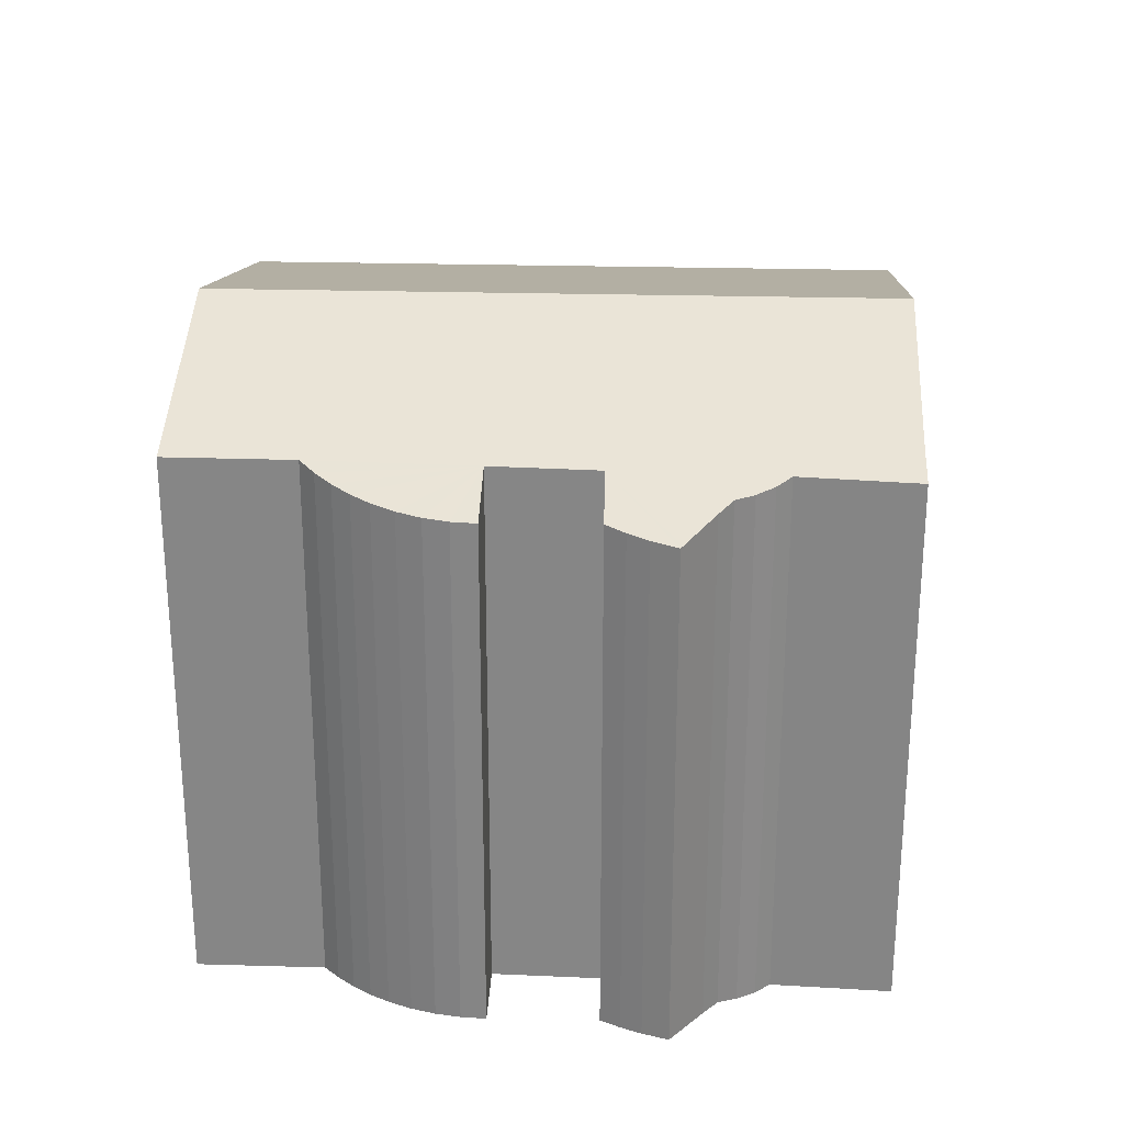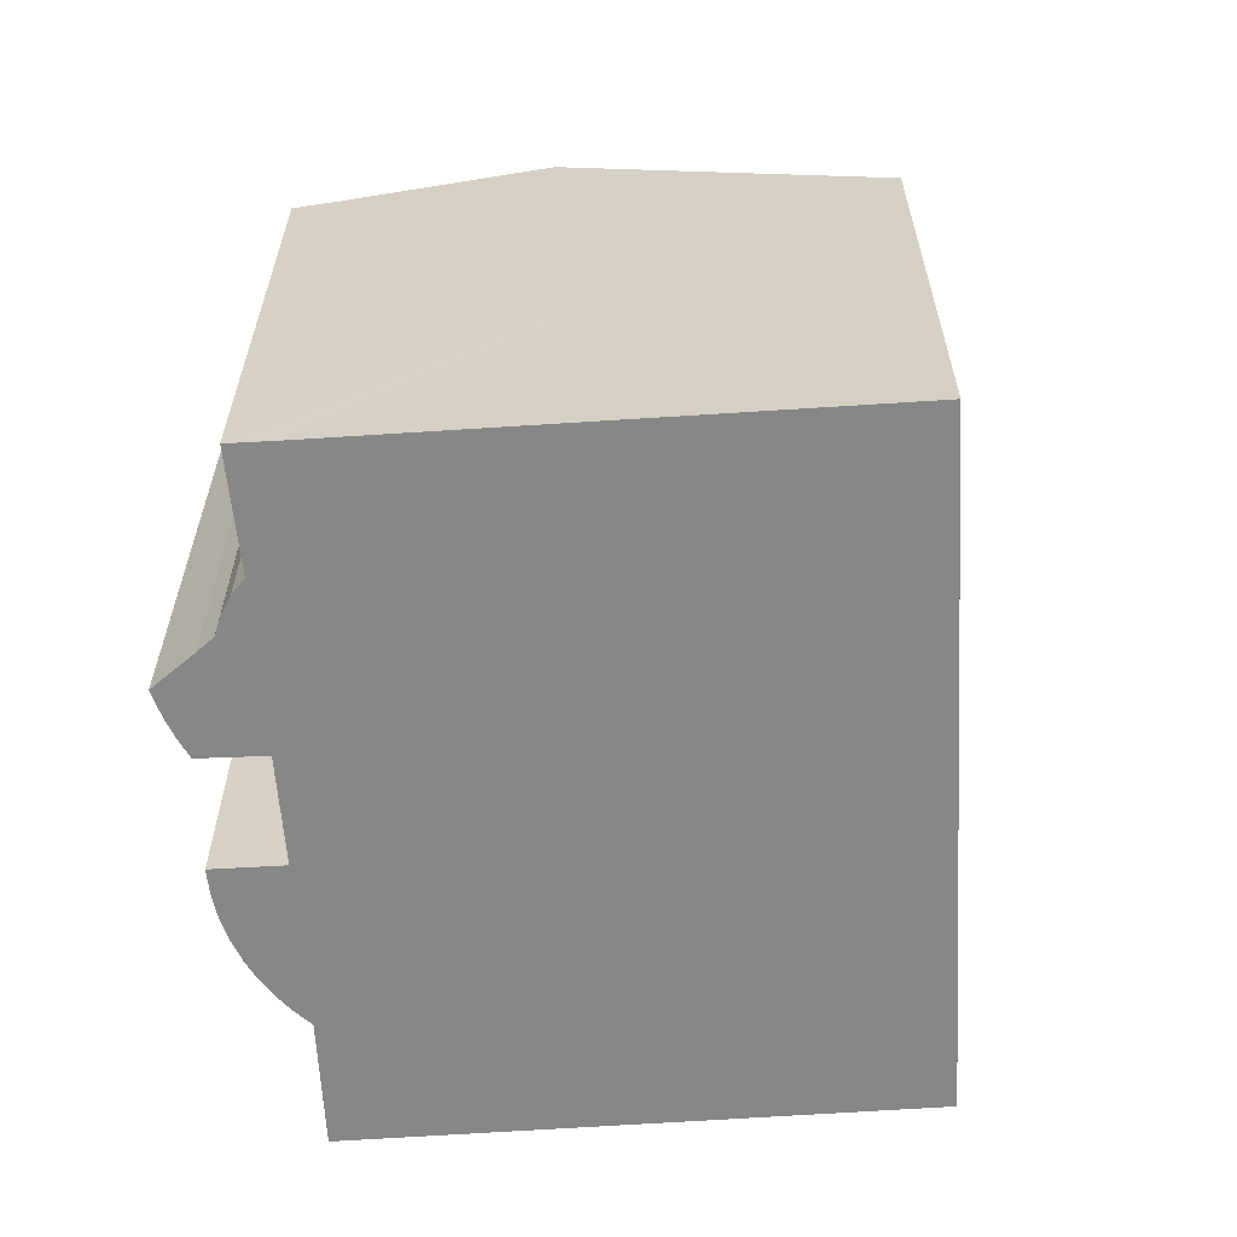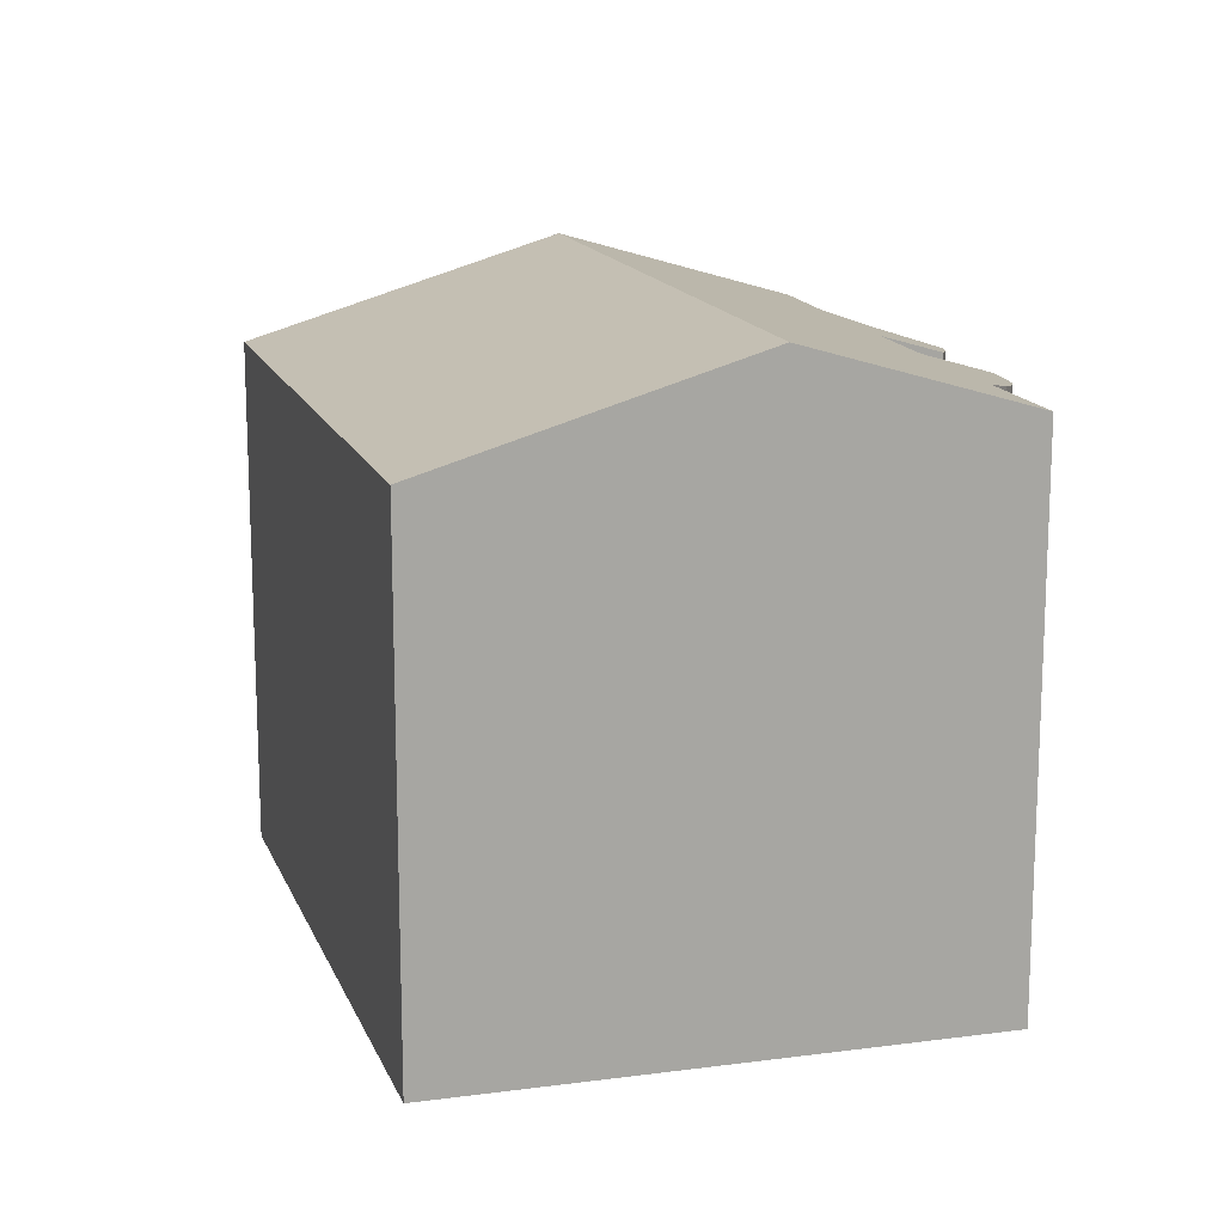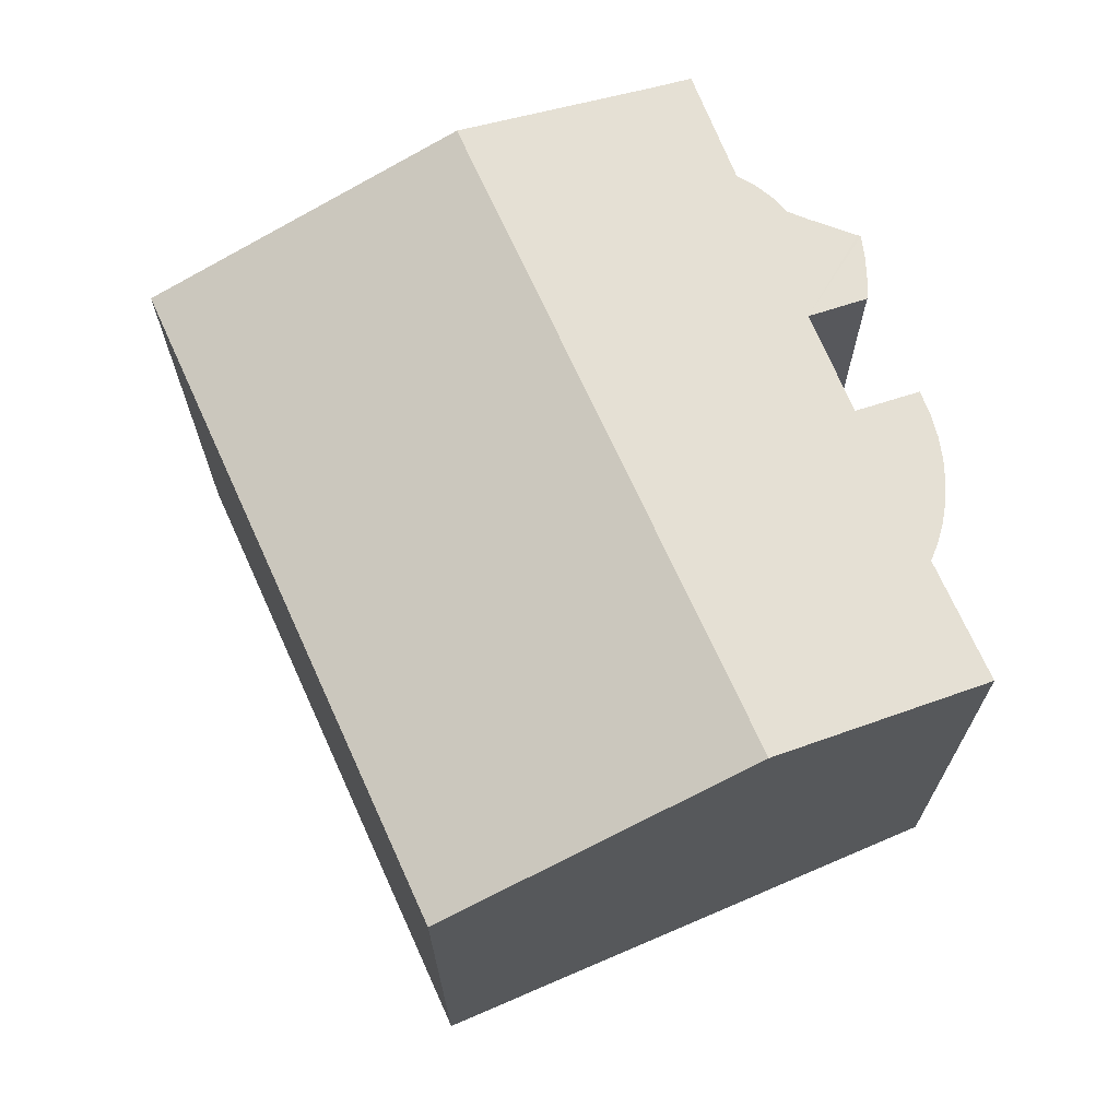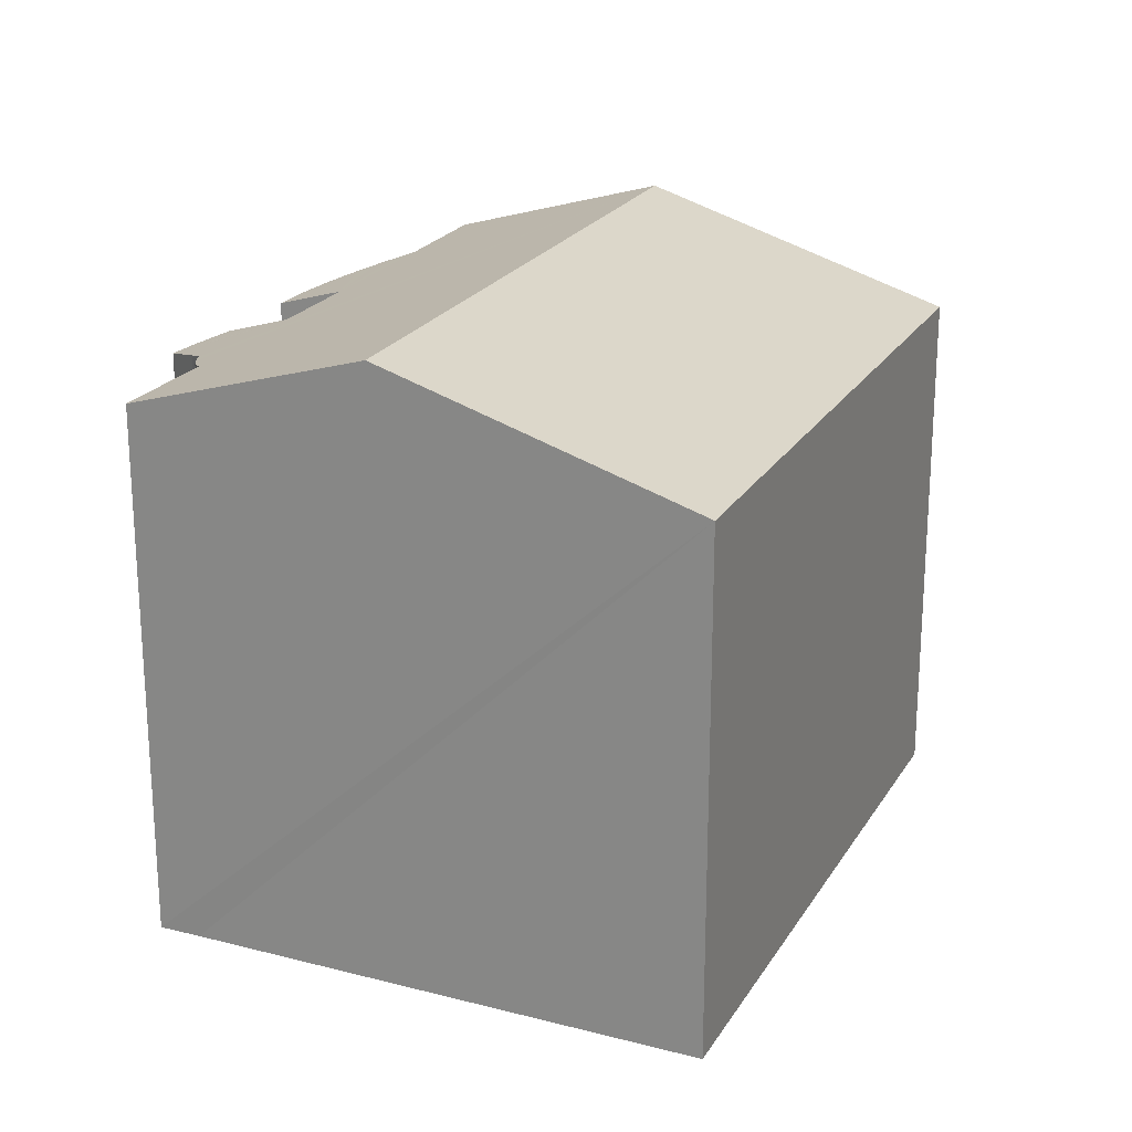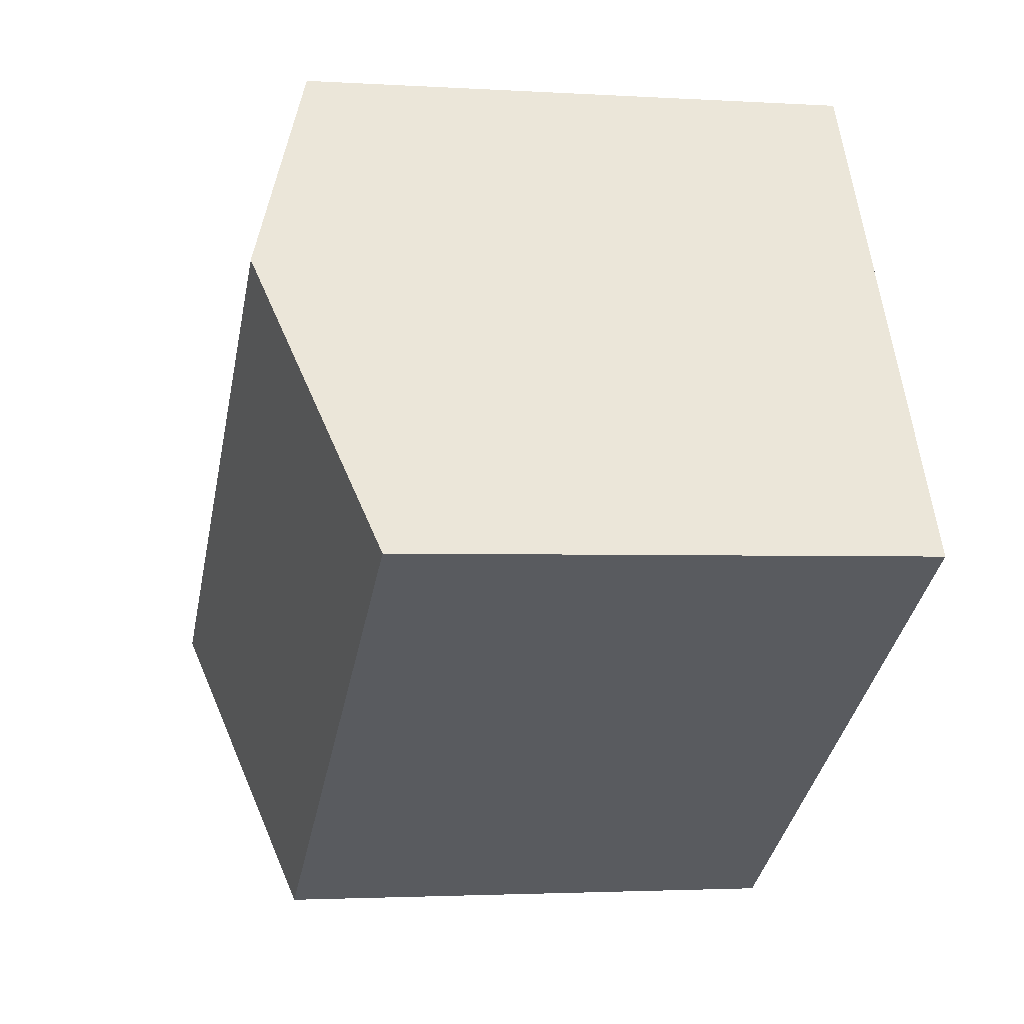
<metadata>
{"format":"obj","ext":"obj","renderer":"f3d","projection":"perspective","resolution":1024,"background":"white","views":[{"elev":27.5,"azim":34.7,"up":"+Y"},{"elev":-62.4,"azim":125.4,"up":"+Y"},{"elev":15.3,"azim":-74.3,"up":"+Y"},{"elev":70.2,"azim":-81.9,"up":"+Y"},{"elev":22.2,"azim":145.9,"up":"+Y"},{"elev":-2.4,"azim":-102.6,"up":"+Z"}]}
</metadata>
<code>
v  9.45 13.08 9.7
v  4.034 14.72 6.607
v  6.901 13.09 11.3
v  12.79 13.06 7.685
v  9.953 12.97 9.821
v  10.46 12.87 9.892
v  10.97 12.79 9.914
v  11.48 12.71 9.886
v  12.06 12.64 9.791
v  12.62 12.6 9.63
v  13.16 12.57 9.404
v  13.68 12.56 9.116
v  20.19 13.27 2.116
v  17.63 14.72 -2.048
v  20.75 12.96 2.989
v  18.31 13.01 4.359
v  18.18 12.92 4.811
v  17.95 12.84 5.252
v  17.67 12.79 5.625
v  17.6 12.67 6.147
v  14.97 13.03 6.387
v  17.5 12.39 7.328
v  17.49 12.38 7.405
v  17.3 12.39 7.457
v  16.87 12.44 7.571
v  16.35 12.5 7.658
v  15.82 12.57 7.702
v  0.055 12.42 -0.035
v  13.57 12.42 -8.641
v  0 12.42 7.608e-16
v  12.06 -5.995e-16 9.791
v  12.62 -5.897e-16 9.63
v  15.82 -4.716e-16 7.702
v  16.35 -4.689e-16 7.658
v  16.87 -4.636e-16 7.571
v  17.49 -4.534e-16 7.405
v  17.3 -4.566e-16 7.457
v  11.48 -6.053e-16 9.886
v  9.45 -5.94e-16 9.7
v  9.953 -6.014e-16 9.821
v  10.46 -6.057e-16 9.892
v  10.97 -6.071e-16 9.914
v  13.16 -5.758e-16 9.404
v  13.68 -5.582e-16 9.116
v  12.79 -4.706e-16 7.685
v  14.97 -3.911e-16 6.387
v  17.95 -3.216e-16 5.252
v  17.67 -3.444e-16 5.625
v  18.18 -2.946e-16 4.811
v  18.31 -2.669e-16 4.359
v  20.75 -1.83e-16 2.989
v  6.901 -6.92e-16 11.3
v  20.19 -1.296e-16 2.116
v  17.63 1.254e-16 -2.048
v  13.57 5.291e-16 -8.641
v  0 0 0
v  4.034 -4.046e-16 6.607
v  17.6 -3.764e-16 6.147
v  17.5 -4.487e-16 7.328
v  0.055 2.143e-18 -0.035
g defaultobject
f 1 2 3
f 2 1 4
f 4 1 5
f 4 5 6
f 4 6 7
f 4 7 8
f 4 8 9
f 10 4 9
f 4 10 11
f 4 11 12
f 2 13 14
f 13 2 15
f 15 2 16
f 16 2 17
f 17 2 18
f 18 2 19
f 19 2 20
f 20 2 21
f 20 21 22
f 22 21 23
f 23 21 24
f 24 21 25
f 25 21 26
f 21 2 4
f 27 26 21
f 28 14 29
f 14 28 2
f 2 28 30
f 31 10 9
f 10 31 32
f 33 26 27
f 26 33 34
f 34 25 26
f 25 34 35
f 35 24 25
f 24 35 23
f 23 35 36
f 36 35 37
f 38 9 8
f 9 38 31
f 39 5 1
f 5 39 40
f 40 6 5
f 6 40 41
f 41 7 6
f 7 41 42
f 42 8 7
f 8 42 38
f 32 11 10
f 11 32 43
f 43 12 11
f 12 43 44
f 45 21 4
f 21 45 46
f 19 47 18
f 47 19 48
f 18 49 17
f 49 18 47
f 50 15 16
f 15 50 51
f 52 1 3
f 1 52 39
f 12 45 4
f 45 12 44
f 51 13 15
f 13 51 14
f 14 51 29
f 29 51 53
f 29 53 54
f 29 54 55
f 46 27 21
f 27 46 33
f 56 2 30
f 2 56 3
f 3 56 52
f 52 56 57
f 22 58 20
f 58 22 23
f 58 23 36
f 58 36 59
f 20 48 19
f 48 20 58
f 17 50 16
f 50 17 49
f 55 28 29
f 28 55 60
f 28 60 30
f 30 60 56
f 43 45 44
f 56 60 57
f 55 57 60
f 52 57 55
f 39 52 55
f 40 39 55
f 41 40 55
f 42 41 55
f 38 42 55
f 31 38 55
f 32 31 55
f 45 32 55
f 43 32 45
f 46 45 55
f 33 46 55
f 34 33 55
f 35 34 55
f 37 35 55
f 36 37 55
f 59 36 55
f 58 59 55
f 48 58 55
f 47 48 55
f 49 47 55
f 50 49 55
f 53 50 55
f 51 50 53
f 54 53 55

</code>
